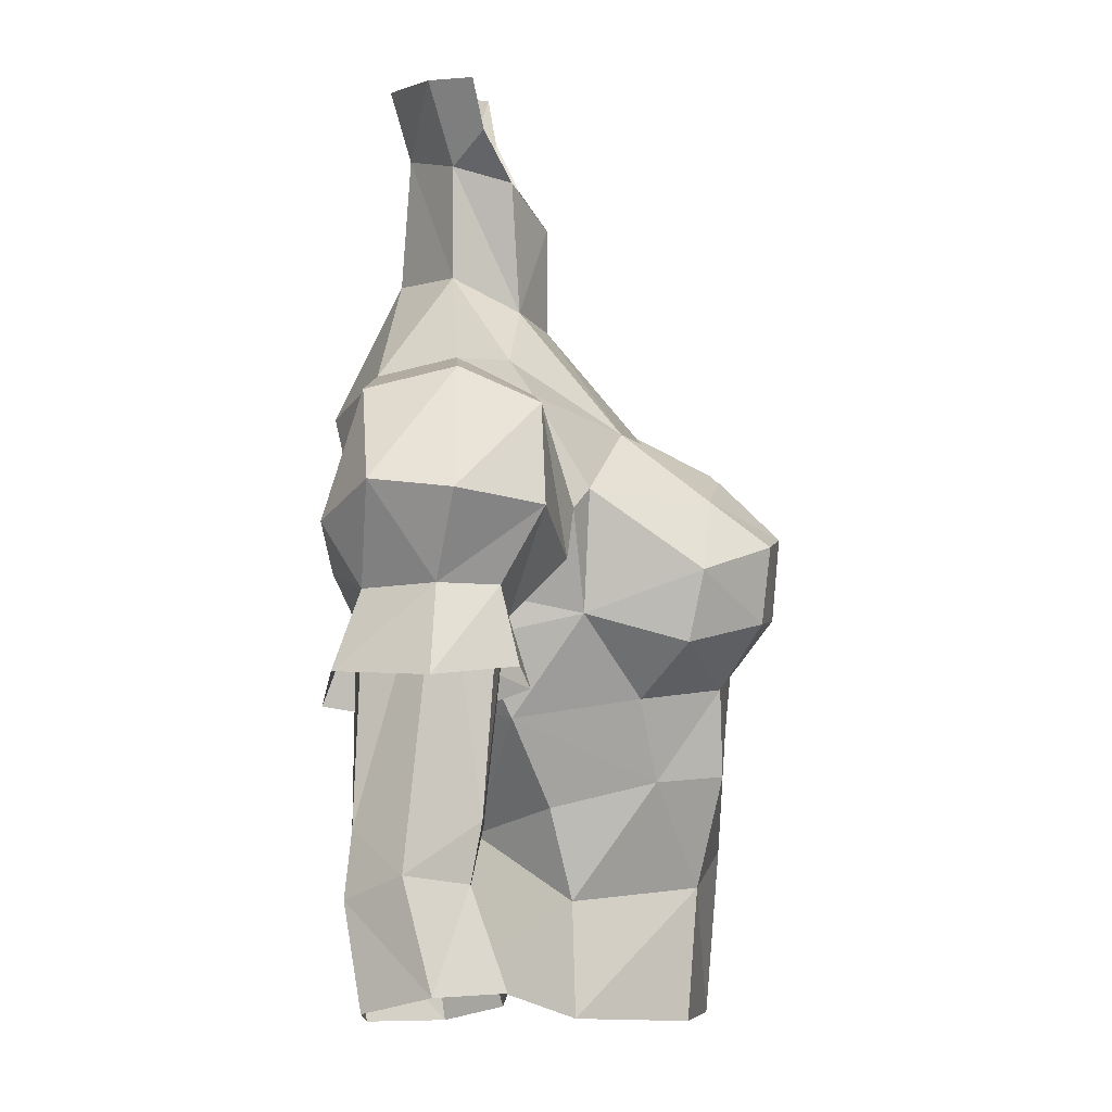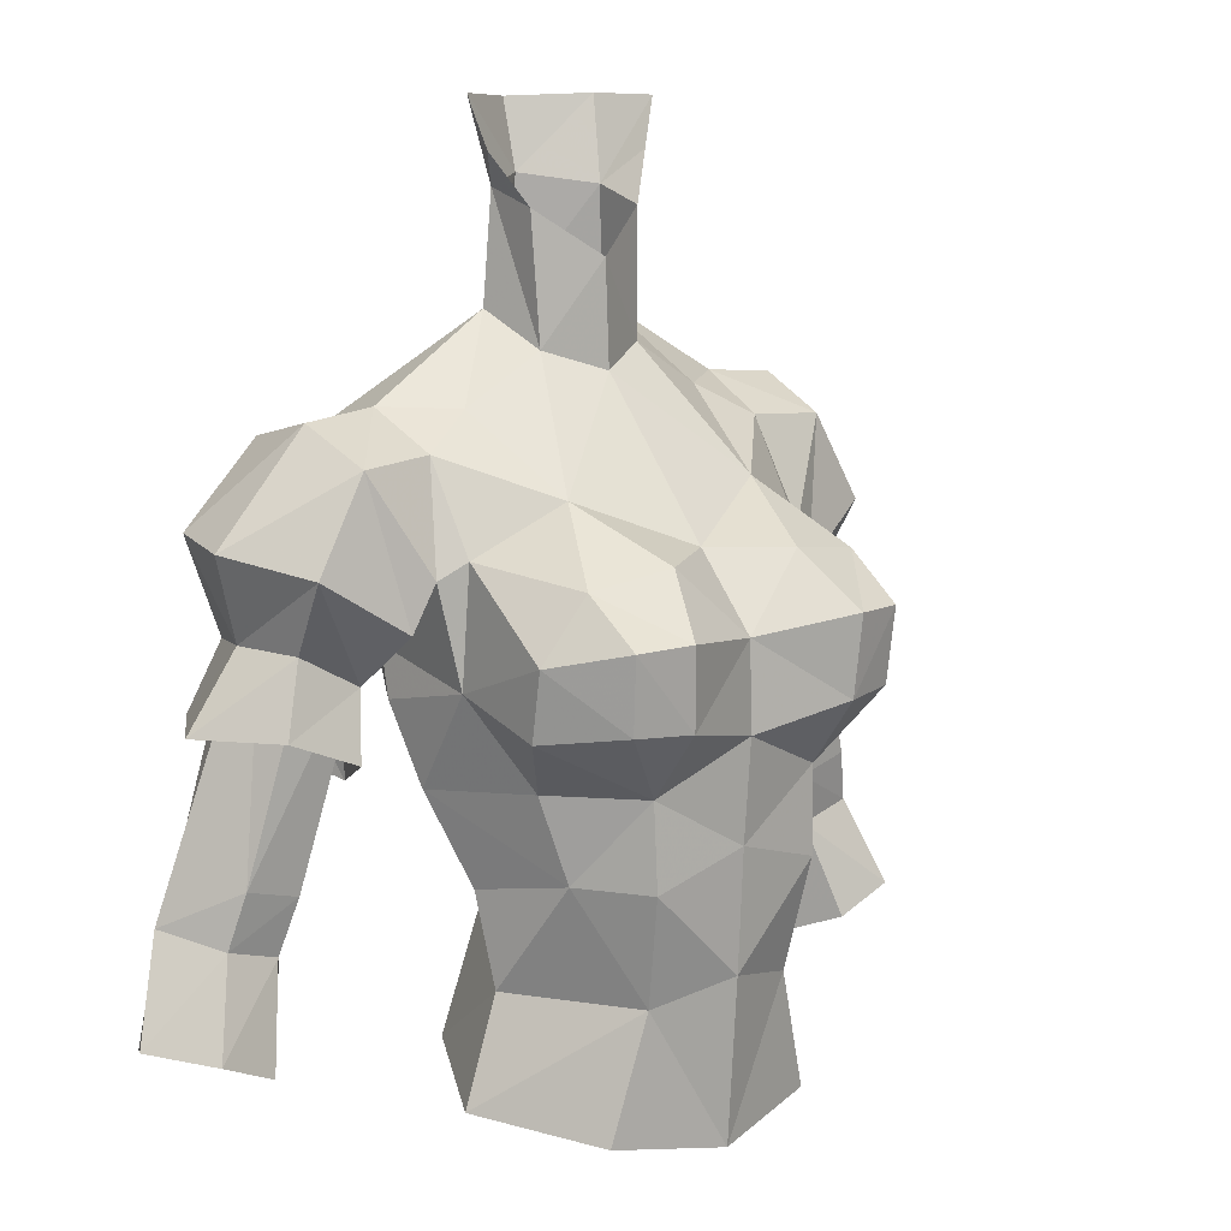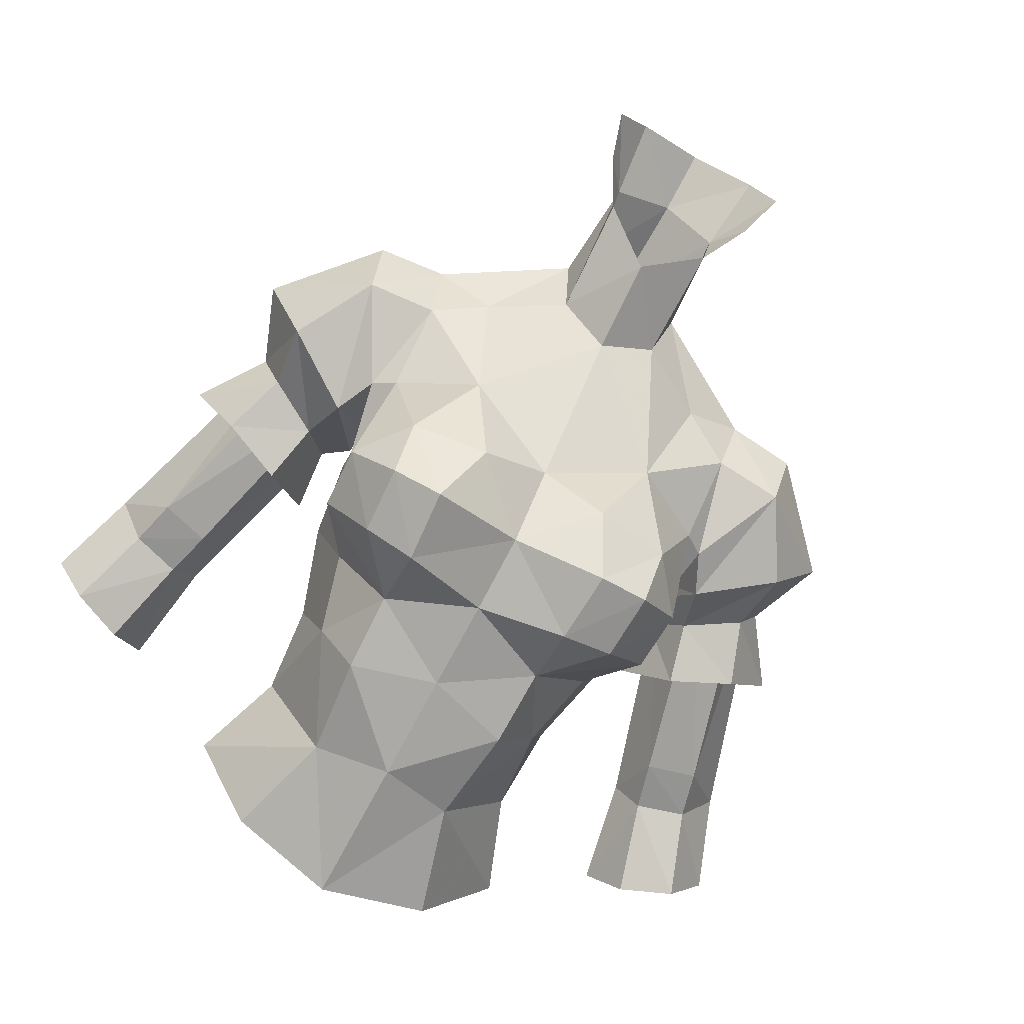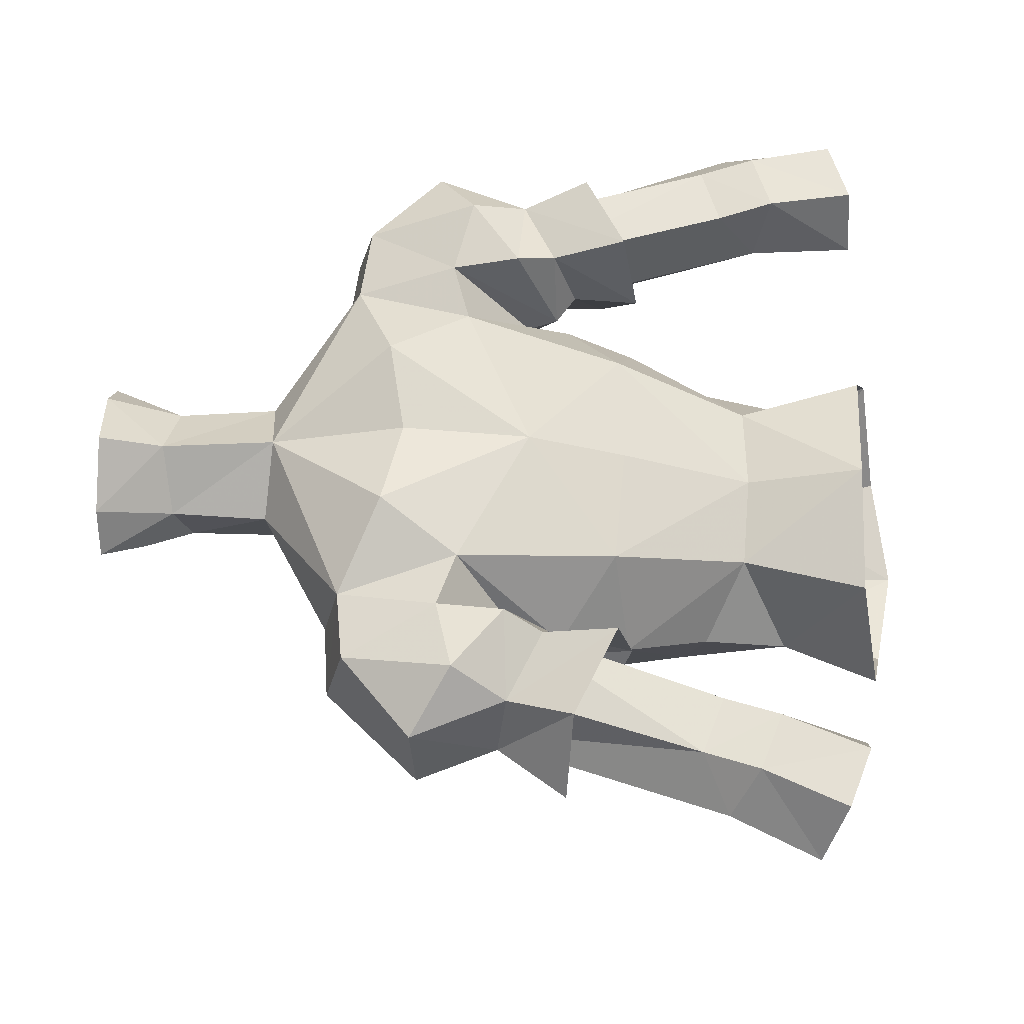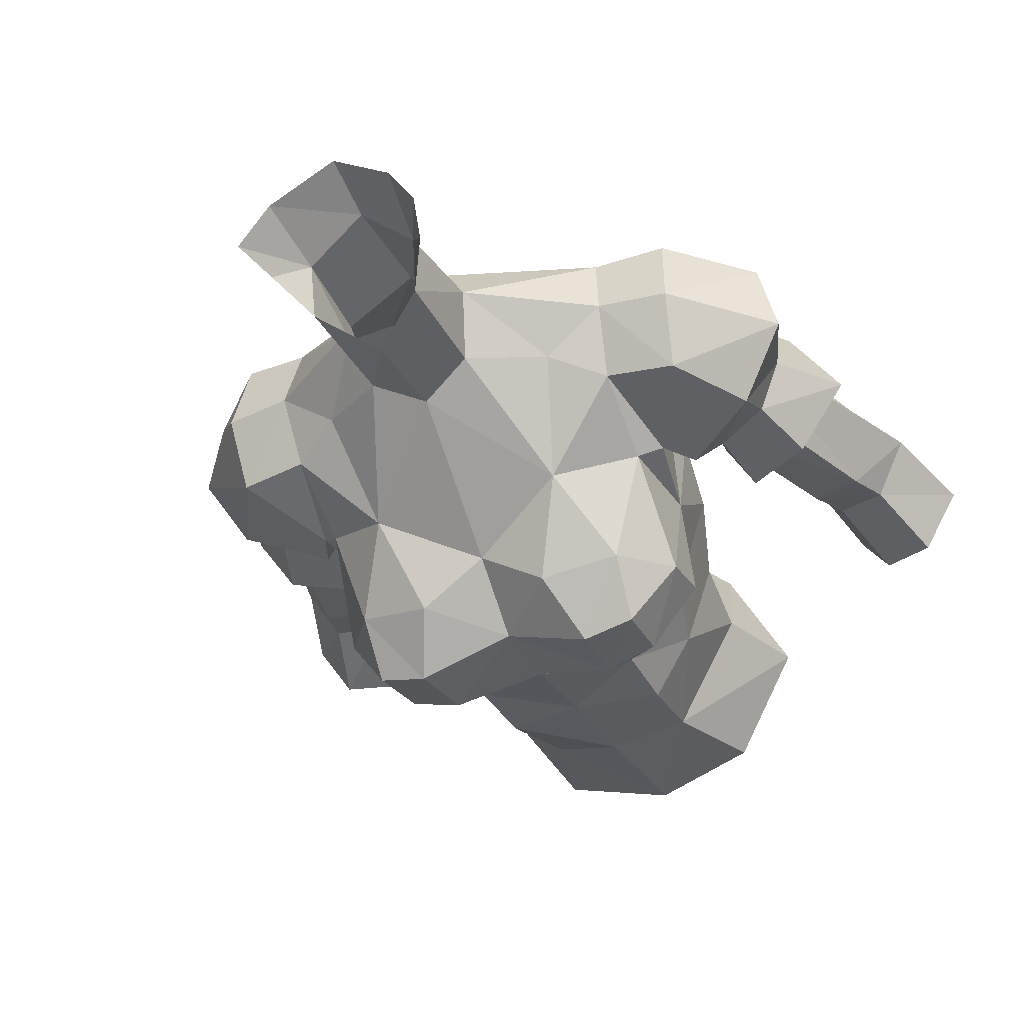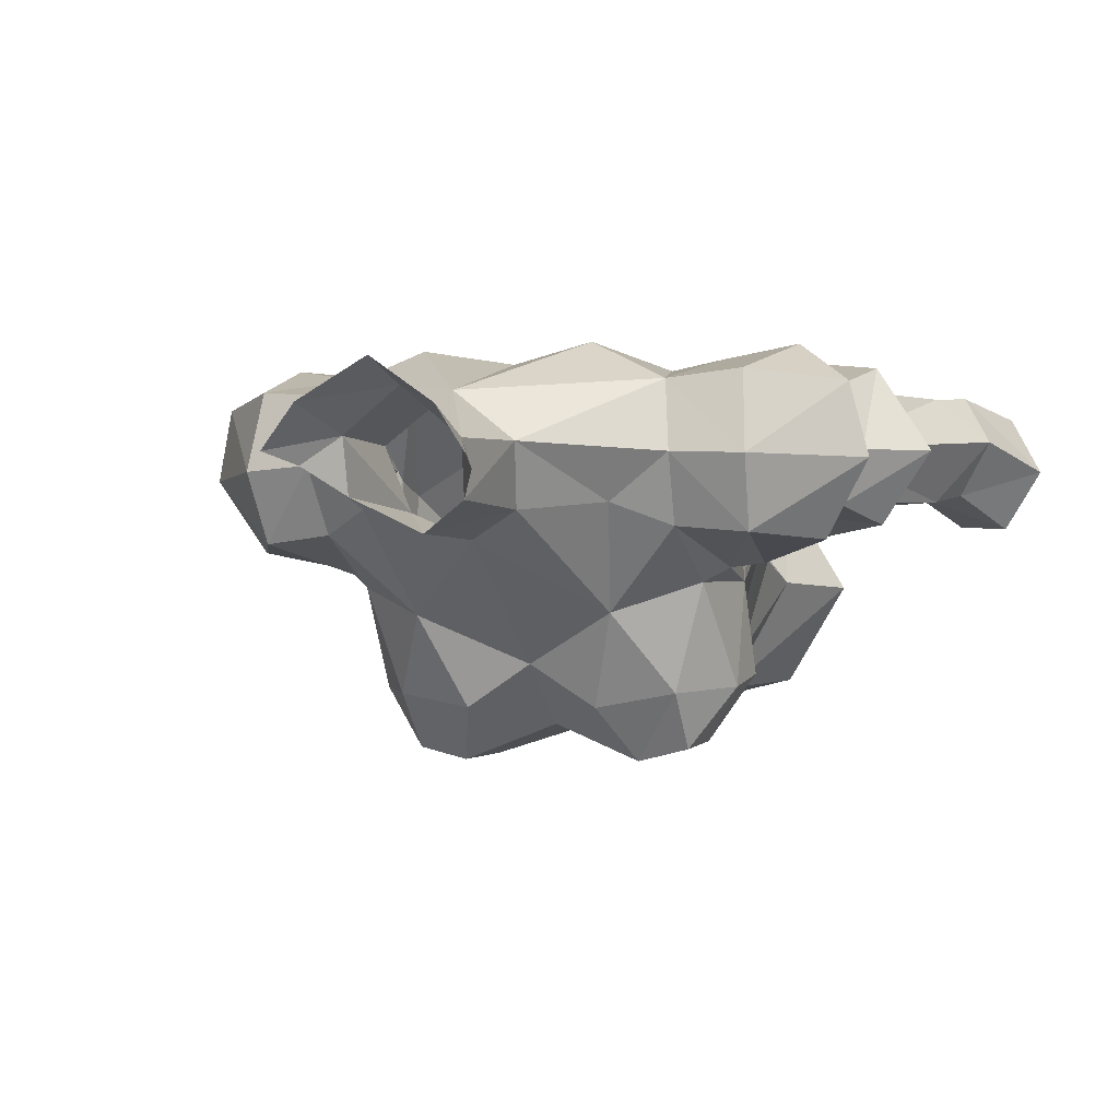
<metadata>
{"format":"obj","ext":"obj","renderer":"f3d","projection":"perspective","resolution":1024,"background":"white","views":[{"elev":4.5,"azim":-90.2,"up":"+Z"},{"elev":11.9,"azim":-41.2,"up":"+Z"},{"elev":-77.6,"azim":-28.0,"up":"+Y"},{"elev":63.0,"azim":92.0,"up":"+Y"},{"elev":-34.9,"azim":25.2,"up":"+Y"},{"elev":-3.0,"azim":23.0,"up":"+Y"}]}
</metadata>
<code>
g priest_armour_female_34041
v 5.097 -2.535 65.4
v 5.183 -5.063 64.72
v 4.102 -3.936 63.18
v 4.042 -5.603 68.03
v 1.877 -5.987 68.37
v 2.575 -7.44 66.98
v 3.991 -7.105 66.91
v 2.47 -5.996 63.2
v 3.898 -6.924 65
v 2.442 -7.298 64.93
v 1.474 -0.9479 72.65
v 3.513 -0.72 71.46
v 1.809 0.7202 73.52
v 5.146 0.1645 64.81
v 3.175 1.803 63.33
v 3.884 3.042 67.79
v 4.917 2.424 71.09
v -0.005139 2.102 73.31
v 1.809 0.7202 73.52
v 5.166 0.5102 71.54
v 5.585 -2.273 67.97
v 4.966 -2.666 68.41
v 1.517 -0.9196 75.85
v -0.1028 -1.641 74.77
v 1.633 0.5515 76.26
v 0.1015 1.857 76.53
v -0.005139 2.102 73.31
v 4.921 -0.7885 62.83
v 4.007 -2.262 58.13
v 4.172 -1.71 60.49
v 3.546 -4.356 61.02
v 2.443 3.635 69.97
v -0.005129 2.897 65.89
v -0.005131 3.211 69.48
v 2.811 -3.488 69.62
v 5.248 -5.414 66.48
v -0.005128 -4.806 68.43
v -0.005131 -1.651 72.14
v -0.005126 -6.442 66.6
v -0.005125 -6.509 64.35
v 2.422 -6.07 60.98
v -0.005126 -6.295 61.73
v -0.005125 -6.131 58.6
v 2.132 -5.457 58.08
v 3.361 0.6361 56.1
v 2.451 0.1735 59.53
v 4.998 -2.337 55.44
v 5.458 3.205 68.28
v 6.909 2.631 70.82
v 5.071 0.4966 66.04
v 2.731 -0.08011 78.34
v 1.937 1.142 78.37
v 0.1564 2.369 78.3
v 3.044 -5.191 54.87
v 2.303 -0.3037 77.1
v 7.128 0.4204 71.36
v -0.005128 -5.836 54.33
v -0.005129 1.56 56.21
v -0.005126 0.5151 59.41
v -0.005127 1.967 63.13
v 6.943 -1.514 70.51
v 7.128 0.4204 71.36
v 5.166 0.5102 71.54
v 4.99 -1.323 70.64
v 8.779 0.8727 66.48
v 9.102 2.421 68.85
v 9.578 0.4378 68.69
v 8.282 -1.612 68.21
v 8.138 -0.5783 66.36
v 6.587 -0.7434 65.47
v 6.148 -2.114 66.8
v 5.149 0.8885 65.19
v 5.892 0.9933 64.67
v 7.444 3.593 67.77
v 5.68 3.465 66.4
v 5.458 3.205 68.28
v 5.149 0.8885 65.19
v 6.087 2.918 65.33
v 5.892 0.9933 64.67
v 5.071 0.4966 66.04
v 7.128 0.4204 71.36
v 6.909 2.631 70.82
v 8.024 2.617 66.26
v 6.943 -1.514 70.51
v 5.585 -2.273 67.97
v 8.761 -1.023 64.56
v 10.14 0.9603 64.55
v 6.978 -1.257 63.81
v 5.759 1.071 62.8
v 6.238 3.693 63.29
v 5.759 1.071 62.8
v 8.607 3.286 64.43
v 5.071 0.4966 66.04
v 7.8 2.759 60.38
v 7.646 1.154 59.24
v 5.729 0.9433 65.56
v 5.924 2.868 66.22
v 9.373 2.764 60.94
v 7.385 2.522 67.74
v 8.14 0.7774 67.96
v 10.72 1.567 60.14
v 9.397 -0.1828 61.13
v 9.764 0.0849 59.74
v 7.972 -0.1718 60.74
v 8.371 0.1452 59.31
v 8.273 2.935 58.84
v 9.845 2.928 59.4
v 7.499 -0.6737 67.84
v 7.646 1.154 59.24
v 8.162 0.7298 56.23
v 9.059 -0.6325 56.78
v 6.364 -0.8158 66.78
v 5.729 0.9433 65.56
v 10.55 -0.7626 57.45
v 11.64 0.8761 57.61
v 8.989 2.481 56.41
v 10.67 2.501 57.01
v 8.162 0.7298 56.23
v -5.108 -2.535 65.4
v -4.112 -3.936 63.18
v -5.194 -5.063 64.72
v -4.052 -5.603 68.03
v -4.001 -7.105 66.91
v -2.585 -7.44 66.98
v -1.887 -5.987 68.37
v -2.481 -5.996 63.2
v -3.909 -6.924 65
v -2.453 -7.298 64.93
v -1.484 -0.9479 72.65
v -1.819 0.7202 73.52
v -3.523 -0.72 71.46
v -5.156 0.1645 64.81
v -3.185 1.803 63.33
v -4.931 -0.7885 62.83
v -4.927 2.424 71.09
v -5.176 0.5102 71.54
v -1.819 0.7202 73.52
v -5.595 -2.273 67.97
v -4.976 -2.667 68.41
v -1.606 -0.7632 75.9
v -1.561 0.7115 76.31
v -4.018 -2.262 58.13
v -3.557 -4.356 61.02
v -4.182 -1.71 60.49
v -2.453 3.635 69.97
v -3.894 3.042 67.79
v -2.822 -3.488 69.62
v -5.259 -5.414 66.48
v -2.433 -6.07 60.98
v -2.142 -5.457 58.08
v -3.371 0.6361 56.1
v -5.009 -2.337 55.44
v -2.462 0.1735 59.53
v -5.469 3.205 68.28
v -6.92 2.631 70.82
v -5.07 0.526 66.04
v -2.647 0.1893 78.42
v -1.734 1.326 78.43
v -3.054 -5.191 54.87
v -2.284 -0.0739 77.18
v -7.139 0.4204 71.36
v -5.176 0.5102 71.54
v -7.139 0.4204 71.36
v -6.953 -1.514 70.51
v -5 -1.323 70.64
v -8.789 0.8727 66.48
v -9.588 0.4378 68.69
v -9.112 2.421 68.85
v -8.293 -1.612 68.21
v -8.148 -0.5784 66.36
v -6.597 -0.7434 65.47
v -5.902 0.9932 64.67
v -5.16 0.8884 65.19
v -6.158 -2.114 66.8
v -7.454 3.593 67.77
v -5.469 3.205 68.28
v -5.691 3.465 66.4
v -5.16 0.8884 65.19
v -5.902 0.9932 64.67
v -6.097 2.918 65.33
v -5.07 0.526 66.04
v -7.139 0.4204 71.36
v -6.92 2.631 70.82
v -8.034 2.617 66.26
v -6.953 -1.514 70.51
v -5.595 -2.273 67.97
v -10.15 0.9603 64.55
v -8.771 -1.023 64.56
v -6.988 -1.257 63.81
v -5.769 1.071 62.8
v -5.769 1.071 62.8
v -6.248 3.693 63.29
v -8.617 3.286 64.43
v -5.07 0.526 66.04
v -7.811 2.759 60.38
v -5.934 2.868 66.22
v -5.739 0.9433 65.56
v -7.656 1.154 59.24
v -9.384 2.764 60.94
v -7.395 2.522 67.74
v -8.15 0.7774 67.96
v -10.73 1.567 60.14
v -9.775 0.08483 59.74
v -9.407 -0.1828 61.13
v -8.381 0.1451 59.31
v -7.982 -0.1718 60.74
v -8.283 2.935 58.84
v -9.855 2.928 59.4
v -7.509 -0.6737 67.84
v -7.656 1.154 59.24
v -9.069 -0.6326 56.78
v -8.172 0.7298 56.23
v -6.375 -0.8158 66.78
v -5.739 0.9433 65.56
v -11.65 0.8762 57.62
v -10.56 -0.7627 57.45
v -8.999 2.482 56.41
v -10.68 2.501 57.01
v -8.172 0.7298 56.23
f 1 2 3
f 4 5 6
f 6 7 4
f 8 3 2
f 2 9 8
f 10 8 9
f 11 12 13
f 14 15 16
f 17 18 19
f 19 20 17
f 21 22 1
f 23 24 11
f 25 23 13
f 26 25 27
f 1 28 14
f 29 30 31
f 32 33 34
f 33 32 16
f 12 11 35
f 22 36 1
f 37 35 38
f 10 6 39
f 39 40 10
f 41 42 43
f 43 44 41
f 10 40 8
f 36 4 7
f 45 46 29
f 29 47 45
f 48 17 49
f 46 15 28
f 28 30 46
f 21 1 50
f 14 50 1
f 51 25 52
f 5 4 35
f 22 4 36
f 36 9 2
f 2 1 36
f 52 25 26
f 26 53 52
f 44 54 47
f 47 29 44
f 44 29 31
f 55 25 51
f 17 20 56
f 56 49 17
f 17 16 32
f 5 35 37
f 39 5 37
f 31 3 8
f 44 43 57
f 57 54 44
f 46 45 58
f 58 59 46
f 7 6 10
f 10 9 7
f 8 42 41
f 25 55 23
f 15 46 59
f 59 60 15
f 29 46 30
f 28 3 31
f 31 30 28
f 36 7 9
f 44 31 41
f 31 8 41
f 61 62 63
f 63 64 61
f 35 22 64
f 64 12 35
f 38 35 11
f 64 22 21
f 21 61 64
f 15 60 33
f 33 16 15
f 65 66 67
f 68 69 65
f 65 67 68
f 68 70 69
f 70 71 72
f 72 73 70
f 74 75 76
f 77 75 78
f 78 79 77
f 77 80 76
f 76 75 77
f 81 67 66
f 66 82 81
f 75 74 83
f 83 78 75
f 74 66 83
f 83 66 65
f 71 68 84
f 84 85 71
f 69 86 87
f 87 65 69
f 70 88 86
f 86 69 70
f 73 89 88
f 88 70 73
f 78 90 91
f 91 79 78
f 83 92 90
f 90 78 83
f 65 87 92
f 92 83 65
f 85 93 71
f 42 8 40
f 4 22 35
f 71 70 68
f 14 16 50
f 48 50 16
f 82 66 74
f 67 81 84
f 84 68 67
f 74 76 82
f 93 72 71
f 94 95 96
f 96 97 94
f 98 94 97
f 97 99 98
f 100 101 98
f 98 99 100
f 101 102 103
f 103 102 104
f 104 105 103
f 94 106 95
f 98 107 106
f 106 94 98
f 107 98 101
f 102 101 100
f 100 108 102
f 109 105 104
f 105 109 110
f 110 111 105
f 112 104 102
f 102 108 112
f 104 112 113
f 113 109 104
f 103 114 115
f 115 101 103
f 116 106 107
f 107 117 116
f 106 116 118
f 118 95 106
f 105 111 114
f 114 103 105
f 115 117 107
f 107 101 115
f 24 38 11
f 23 11 13
f 25 13 27
f 12 64 63
f 12 63 13
f 32 18 17
f 32 34 18
f 48 16 17
f 119 120 121
f 122 123 124
f 124 125 122
f 126 127 121
f 121 120 126
f 128 127 126
f 129 130 131
f 132 133 134
f 135 136 137
f 137 18 135
f 138 119 139
f 140 129 24
f 141 130 129
f 26 27 130
f 119 134 120
f 142 143 144
f 33 145 34
f 145 33 146
f 131 147 129
f 139 119 148
f 37 38 147
f 128 40 39
f 39 124 128
f 149 150 43
f 43 42 149
f 128 126 40
f 148 123 122
f 151 152 142
f 142 153 151
f 154 155 135
f 153 144 134
f 134 133 153
f 138 156 119
f 132 119 156
f 157 158 141
f 125 147 122
f 139 148 122
f 148 121 127
f 121 148 119
f 158 53 26
f 26 141 158
f 150 142 152
f 152 159 150
f 150 143 142
f 160 157 141
f 135 155 161
f 161 136 135
f 135 145 146
f 125 37 147
f 39 125 124
f 143 126 120
f 150 159 57
f 57 43 150
f 153 59 58
f 58 151 153
f 123 127 128
f 128 124 123
f 126 149 42
f 141 140 160
f 59 153 133
f 133 60 59
f 142 144 153
f 134 144 143
f 143 120 134
f 148 127 123
f 150 149 143
f 143 149 126
f 162 163 164
f 164 165 162
f 147 131 165
f 165 139 147
f 38 129 147
f 165 164 138
f 138 139 165
f 33 60 133
f 133 146 33
f 166 167 168
f 169 167 166
f 166 170 169
f 169 170 171
f 171 172 173
f 173 174 171
f 175 176 177
f 178 179 180
f 180 177 178
f 178 177 176
f 176 181 178
f 182 183 168
f 168 167 182
f 177 180 184
f 184 175 177
f 175 184 168
f 184 166 168
f 185 169 174
f 174 186 185
f 170 166 187
f 187 188 170
f 171 170 188
f 188 189 171
f 172 171 189
f 189 190 172
f 180 179 191
f 191 192 180
f 184 180 192
f 192 193 184
f 166 184 193
f 193 187 166
f 186 174 194
f 42 40 126
f 122 147 139
f 174 169 171
f 132 156 146
f 154 146 156
f 183 175 168
f 167 169 185
f 185 182 167
f 175 183 176
f 194 174 173
f 195 196 197
f 197 198 195
f 199 200 196
f 196 195 199
f 201 200 199
f 199 202 201
f 202 203 204
f 203 205 206
f 206 204 203
f 195 198 207
f 199 195 207
f 207 208 199
f 208 202 199
f 204 209 201
f 201 202 204
f 210 206 205
f 205 211 212
f 212 210 205
f 213 209 204
f 204 206 213
f 206 210 214
f 214 213 206
f 203 202 215
f 215 216 203
f 217 218 208
f 208 207 217
f 207 198 219
f 219 217 207
f 205 203 216
f 216 211 205
f 215 202 208
f 208 218 215
f 24 129 38
f 140 141 129
f 141 26 130
f 131 162 165
f 131 130 162
f 145 135 18
f 145 18 34
f 154 135 146
f 39 6 5
f 39 37 125
f 1 3 28
f 119 132 134
f 14 28 15
f 132 146 133

</code>
